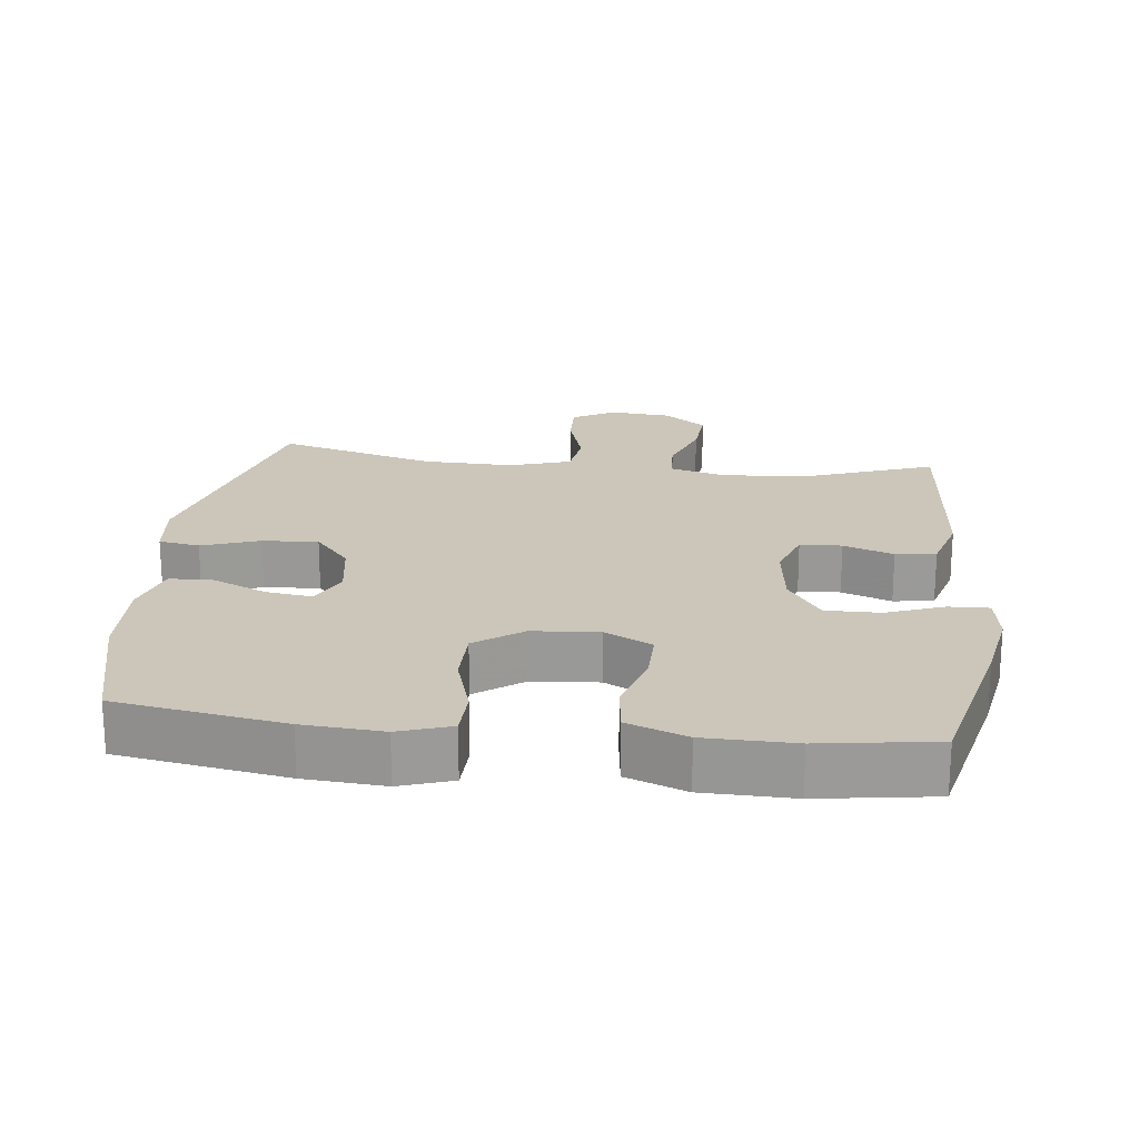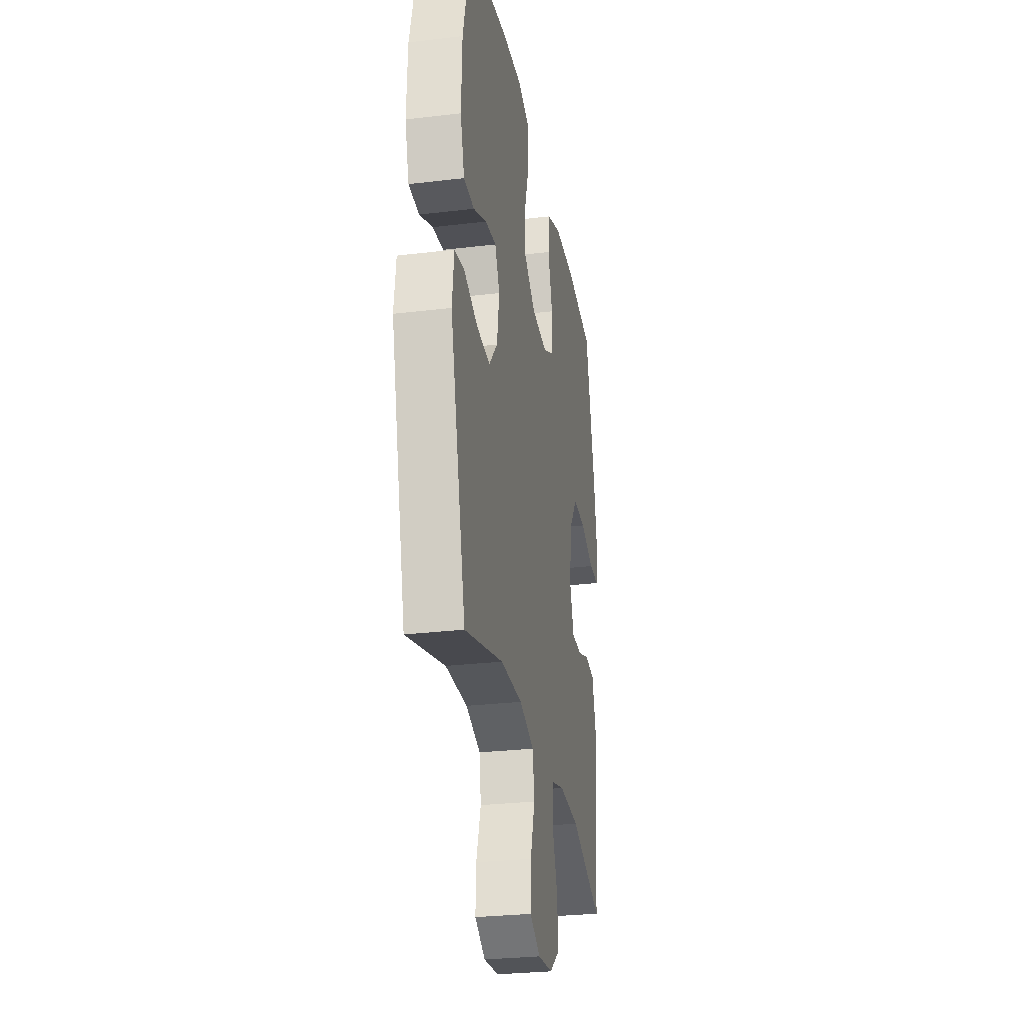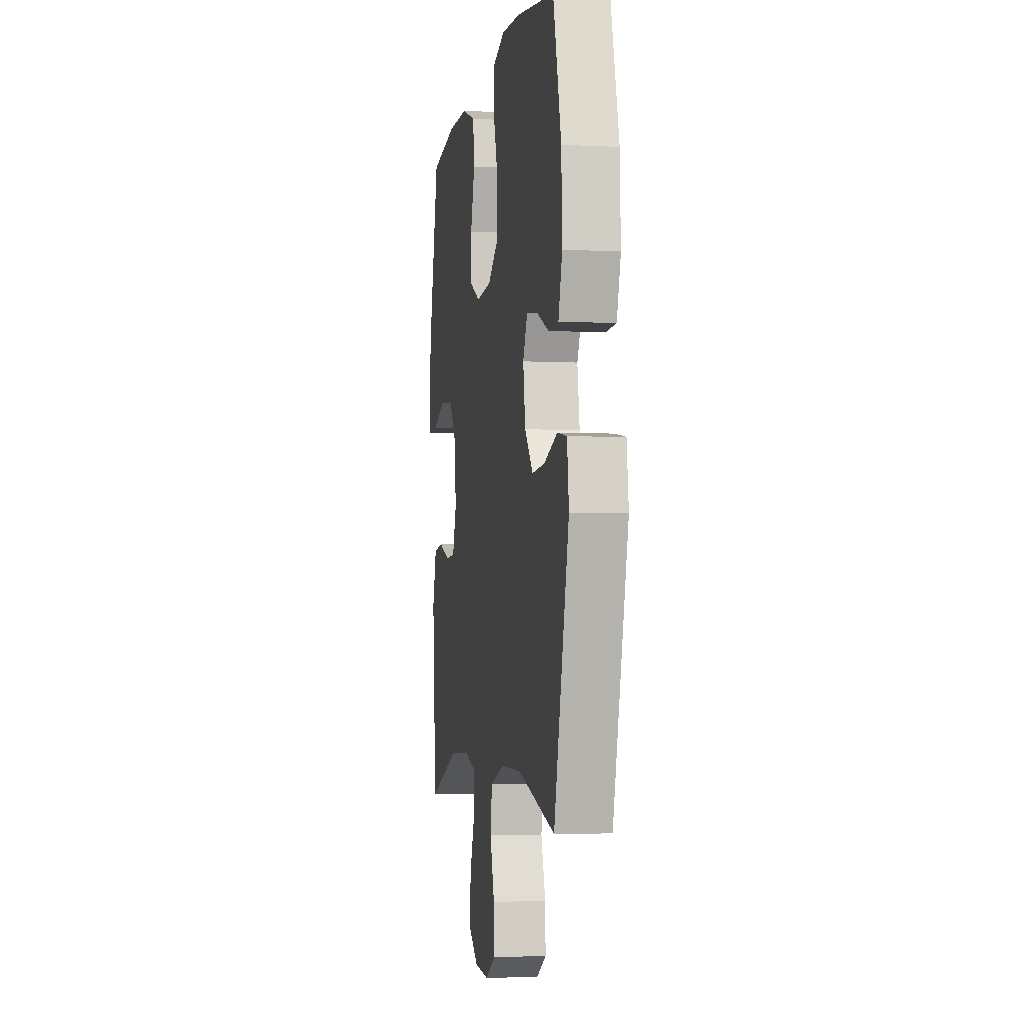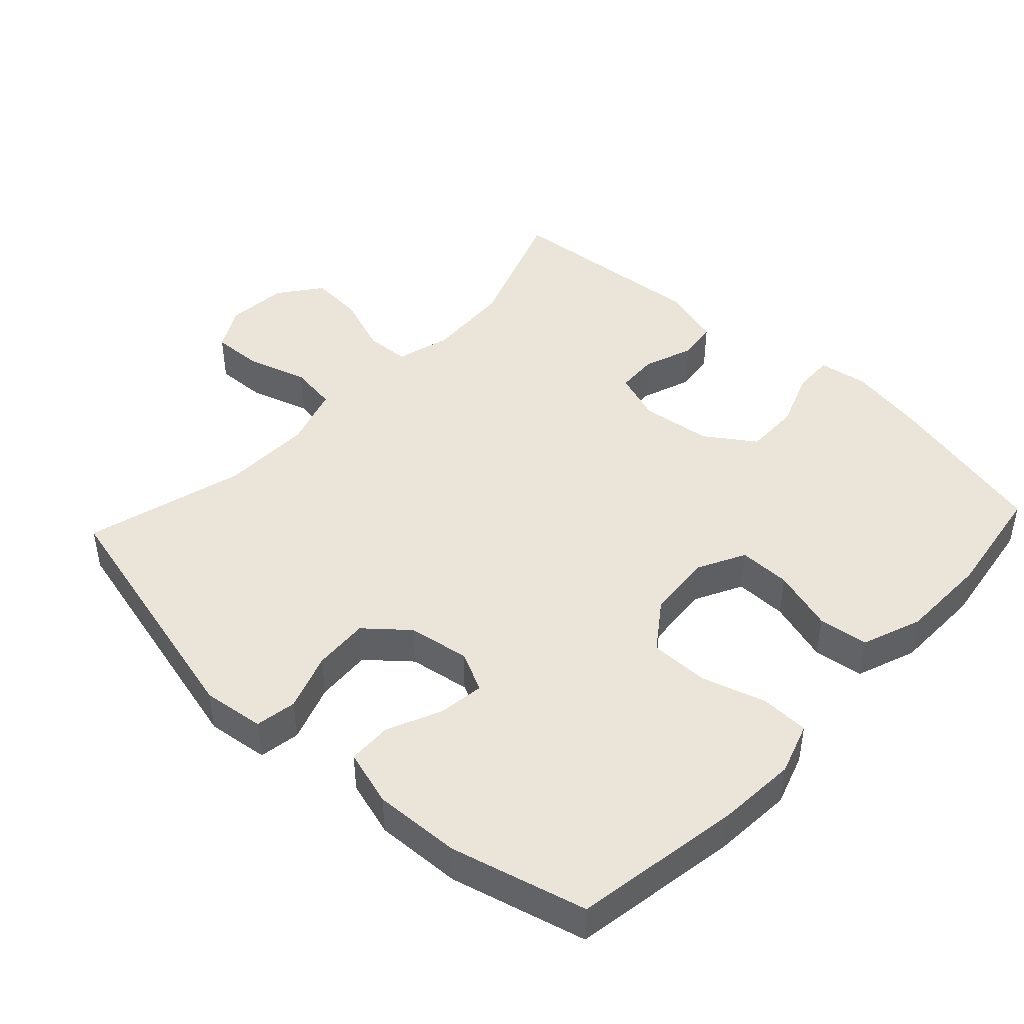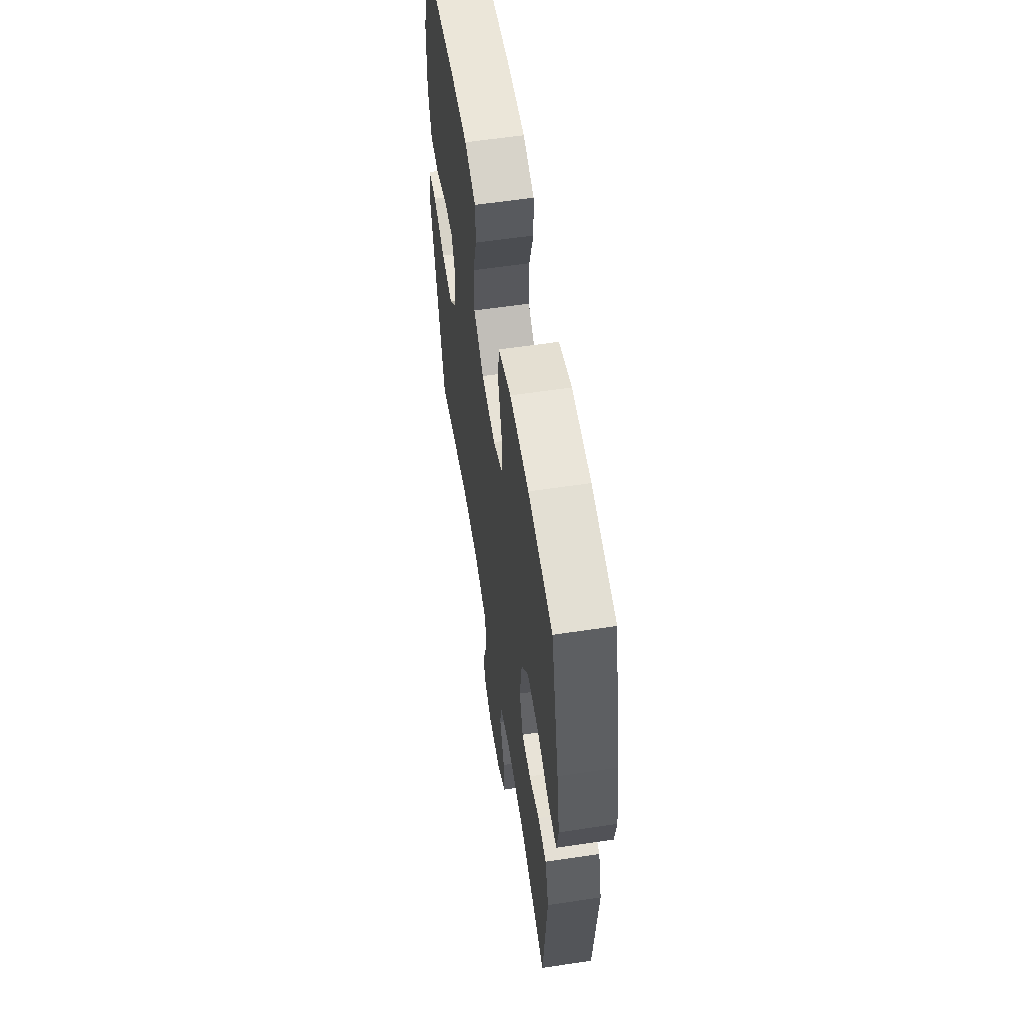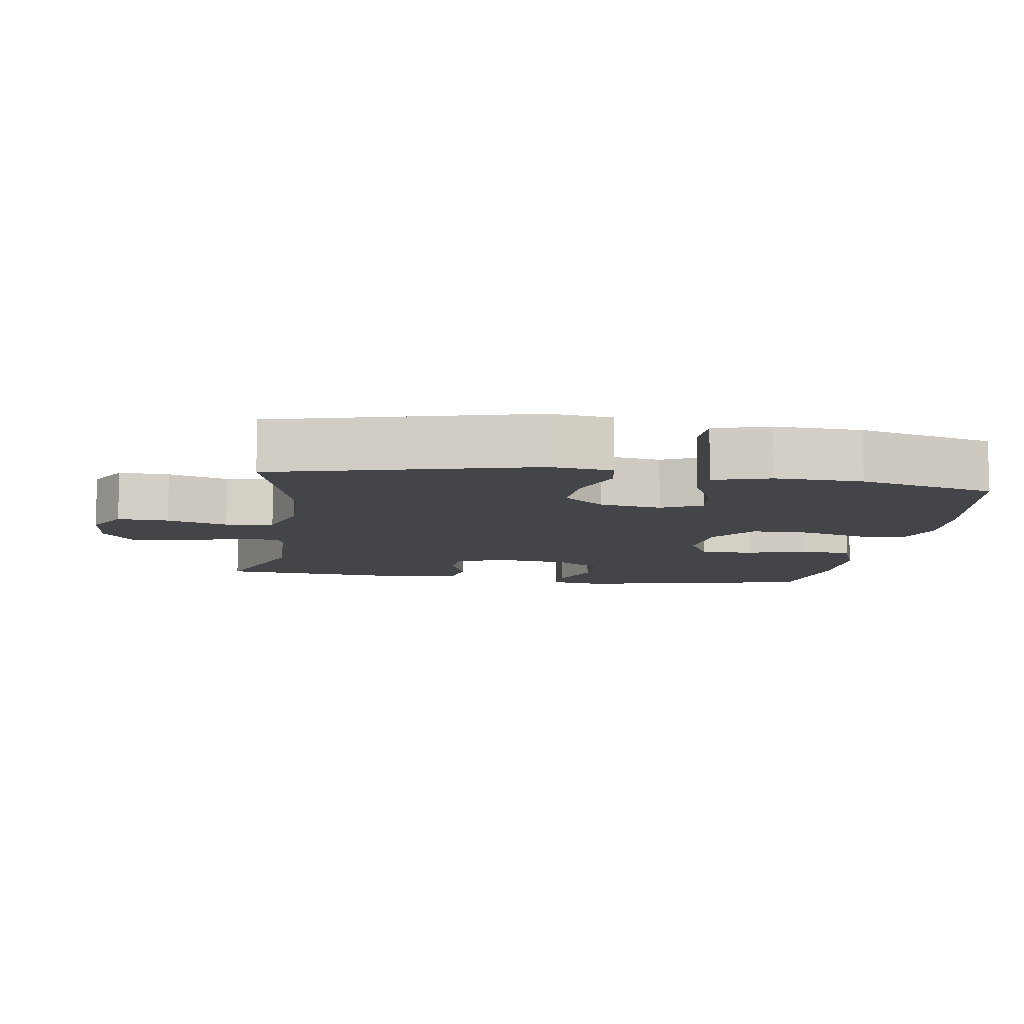
<metadata>
{"format":"obj","ext":"obj","renderer":"f3d","projection":"perspective","resolution":1024,"background":"white","views":[{"elev":20.9,"azim":6.6,"up":"+Y"},{"elev":-28.1,"azim":-79.7,"up":"+Z"},{"elev":-4.0,"azim":-99.8,"up":"+Z"},{"elev":45.2,"azim":-47.1,"up":"+Y"},{"elev":58.9,"azim":81.2,"up":"+Z"},{"elev":-9.1,"azim":-98.6,"up":"+Y"}]}
</metadata>
<code>
v -0.5 0.07 -0.5
v -0.593 0.07 -0.13
v -0.582 0.07 -0.041
v -0.523 0.07 -0.031
v -0.44 0.07 -0.06
v -0.36 0.07 -0.065
v -0.309 0.07 -0.005
v -0.295 0.07 0.083
v -0.323 0.07 0.141
v -0.389 0.07 0.132
v -0.468 0.07 0.097
v -0.531 0.07 0.099
v -0.555 0.07 0.18
v -0.55 0.07 0.305
v -0.5 0.07 0.5
v -0.258 0.07 0.54
v -0.143 0.07 0.548
v -0.068 0.07 0.523
v -0.066 0.07 0.453
v -0.094 0.07 0.361
v -0.094 0.07 0.276
v -0.026 0.07 0.227
v 0.07 0.07 0.219
v 0.138 0.07 0.254
v 0.137 0.07 0.329
v 0.11 0.07 0.419
v 0.119 0.07 0.491
v 0.205 0.07 0.523
v 0.334 0.07 0.525
v 0.5 0.07 0.5
v 0.556 0.07 0.263
v 0.576 0.07 0.15
v 0.565 0.07 0.079
v 0.507 0.07 0.081
v 0.425 0.07 0.112
v 0.346 0.07 0.113
v 0.298 0.07 0.043
v 0.285 0.07 -0.059
v 0.31 0.07 -0.131
v 0.37 0.07 -0.134
v 0.442 0.07 -0.108
v 0.5 0.07 -0.116
v 0.525 0.07 -0.202
v 0.5 0.07 -0.5
v 0.308 0.07 -0.43
v 0.186 0.07 -0.423
v 0.107 0.07 -0.445
v 0.104 0.07 -0.509
v 0.135 0.07 -0.594
v 0.141 0.07 -0.671
v 0.08 0.07 -0.717
v -0.009 0.07 -0.725
v -0.071 0.07 -0.69
v -0.068 0.07 -0.617
v -0.041 0.07 -0.53
v -0.051 0.07 -0.461
v -0.139 0.07 -0.433
v -0.27 0.07 -0.436
v -0.5 0 -0.5
v -0.593 0 -0.13
v -0.582 0 -0.041
v -0.523 0 -0.031
v -0.44 0 -0.06
v -0.36 0 -0.065
v -0.309 0 -0.005
v -0.295 0 0.083
v -0.323 0 0.141
v -0.389 0 0.132
v -0.468 0 0.097
v -0.531 0 0.099
v -0.555 0 0.18
v -0.55 0 0.305
v -0.5 0 0.5
v -0.258 0 0.54
v -0.143 0 0.548
v -0.068 0 0.523
v -0.066 0 0.453
v -0.094 0 0.361
v -0.094 0 0.276
v -0.026 0 0.227
v 0.07 0 0.219
v 0.138 0 0.254
v 0.137 0 0.329
v 0.11 0 0.419
v 0.119 0 0.491
v 0.205 0 0.523
v 0.334 0 0.525
v 0.5 0 0.5
v 0.556 0 0.263
v 0.576 0 0.15
v 0.565 0 0.079
v 0.507 0 0.081
v 0.425 0 0.112
v 0.346 0 0.113
v 0.298 0 0.043
v 0.285 0 -0.059
v 0.31 0 -0.131
v 0.37 0 -0.134
v 0.442 0 -0.108
v 0.5 0 -0.116
v 0.525 0 -0.202
v 0.5 0 -0.5
v 0.308 0 -0.43
v 0.186 0 -0.423
v 0.107 0 -0.445
v 0.104 0 -0.509
v 0.135 0 -0.594
v 0.141 0 -0.671
v 0.08 0 -0.717
v -0.009 0 -0.725
v -0.071 0 -0.69
v -0.068 0 -0.617
v -0.041 0 -0.53
v -0.051 0 -0.461
v -0.139 0 -0.433
v -0.27 0 -0.436
f 53 54 55
f 52 53 55
f 51 52 55
f 50 51 55
f 49 50 55
f 48 49 55
f 47 48 55 56
f 46 47 56 57
f 43 44 45
f 42 43 45
f 41 42 45
f 40 41 45
f 39 40 45 46
f 46 57 58
f 39 46 58
f 38 39 58
f 33 34 35
f 32 33 35
f 31 32 35
f 30 31 35
f 29 30 35
f 28 29 35
f 27 28 35
f 26 27 35
f 25 26 35
f 24 25 35 36
f 23 24 36 37
f 18 19 20
f 17 18 20
f 16 17 20
f 15 16 20
f 14 15 20
f 13 14 20
f 12 13 20
f 11 12 20
f 10 11 20
f 9 10 20 21
f 8 9 21 22
f 3 4 5
f 2 3 5
f 1 2 5
f 58 1 5
f 58 5 6
f 37 38 58
f 23 37 58
f 22 23 58
f 8 22 58
f 7 8 58
f 6 7 58
f 113 112 111
f 113 111 110
f 113 110 109
f 113 109 108
f 113 108 107
f 113 107 106
f 114 113 106 105
f 115 114 105 104
f 103 102 101
f 103 101 100
f 103 100 99
f 103 99 98
f 104 103 98 97
f 116 115 104
f 116 104 97
f 116 97 96
f 93 92 91
f 93 91 90
f 93 90 89
f 93 89 88
f 93 88 87
f 93 87 86
f 93 86 85
f 93 85 84
f 93 84 83
f 94 93 83 82
f 95 94 82 81
f 78 77 76
f 78 76 75
f 78 75 74
f 78 74 73
f 78 73 72
f 78 72 71
f 78 71 70
f 78 70 69
f 78 69 68
f 79 78 68 67
f 80 79 67 66
f 63 62 61
f 63 61 60
f 63 60 59
f 63 59 116
f 64 63 116
f 116 96 95
f 116 95 81
f 116 81 80
f 116 80 66
f 116 66 65
f 116 65 64
f 1 59 60 2
f 2 60 61 3
f 3 61 62 4
f 4 62 63 5
f 5 63 64 6
f 6 64 65 7
f 7 65 66 8
f 8 66 67 9
f 9 67 68 10
f 10 68 69 11
f 11 69 70 12
f 12 70 71 13
f 13 71 72 14
f 14 72 73 15
f 15 73 74 16
f 16 74 75 17
f 17 75 76 18
f 18 76 77 19
f 19 77 78 20
f 20 78 79 21
f 21 79 80 22
f 22 80 81 23
f 23 81 82 24
f 24 82 83 25
f 25 83 84 26
f 26 84 85 27
f 27 85 86 28
f 28 86 87 29
f 29 87 88 30
f 30 88 89 31
f 31 89 90 32
f 32 90 91 33
f 33 91 92 34
f 34 92 93 35
f 35 93 94 36
f 36 94 95 37
f 37 95 96 38
f 38 96 97 39
f 39 97 98 40
f 40 98 99 41
f 41 99 100 42
f 42 100 101 43
f 43 101 102 44
f 44 102 103 45
f 45 103 104 46
f 46 104 105 47
f 47 105 106 48
f 48 106 107 49
f 49 107 108 50
f 50 108 109 51
f 51 109 110 52
f 52 110 111 53
f 53 111 112 54
f 54 112 113 55
f 55 113 114 56
f 56 114 115 57
f 57 115 116 58
f 58 116 59 1

</code>
